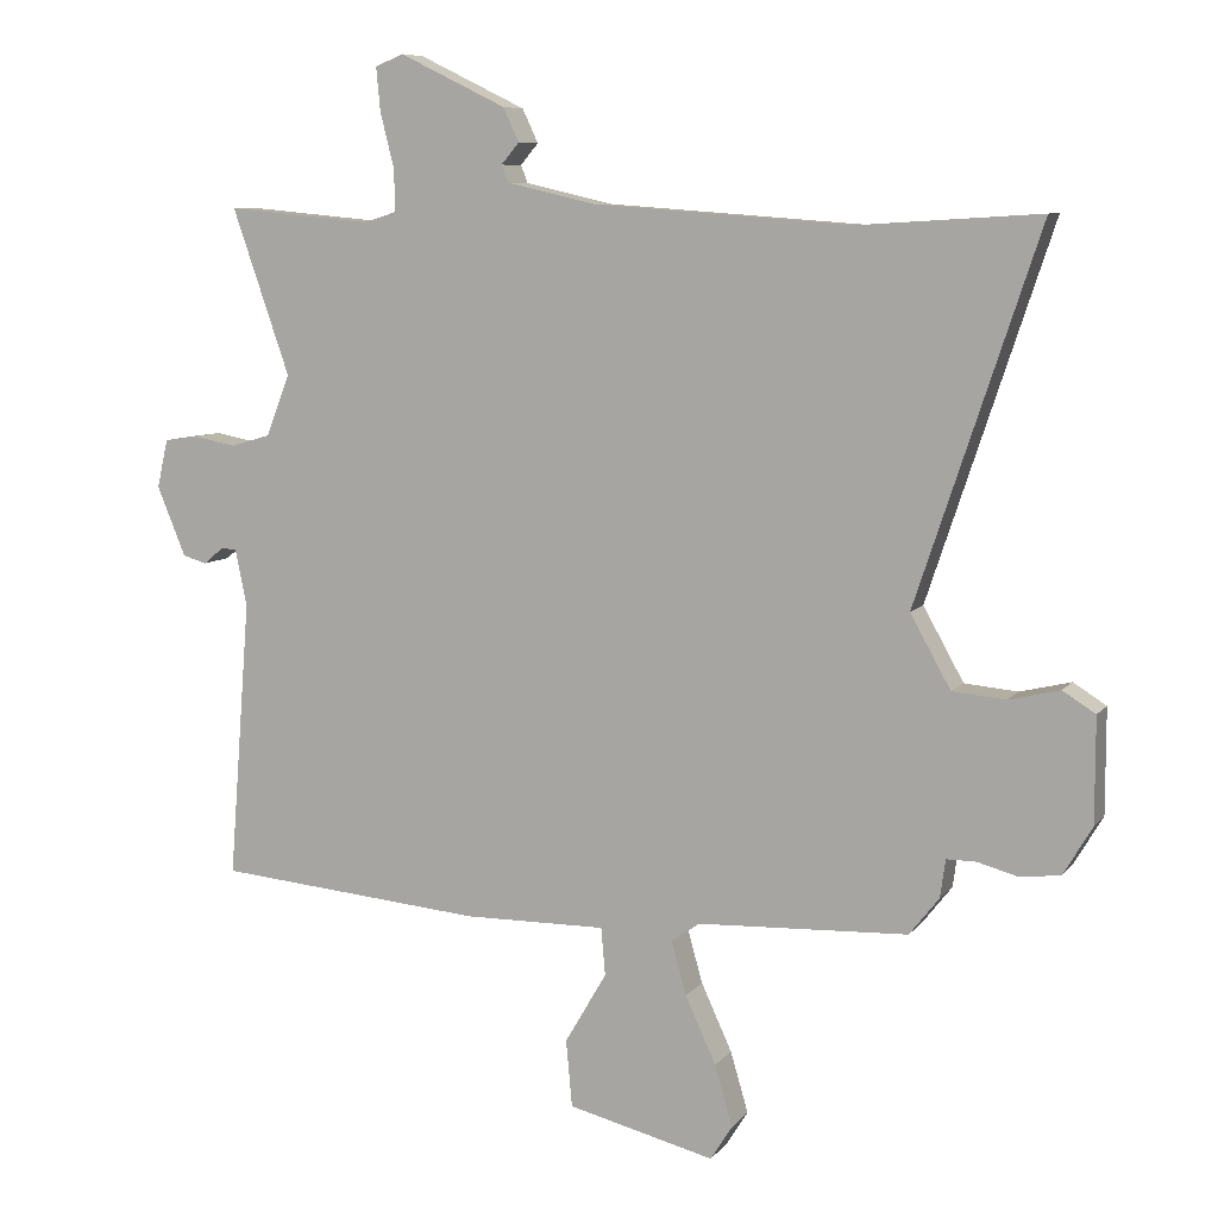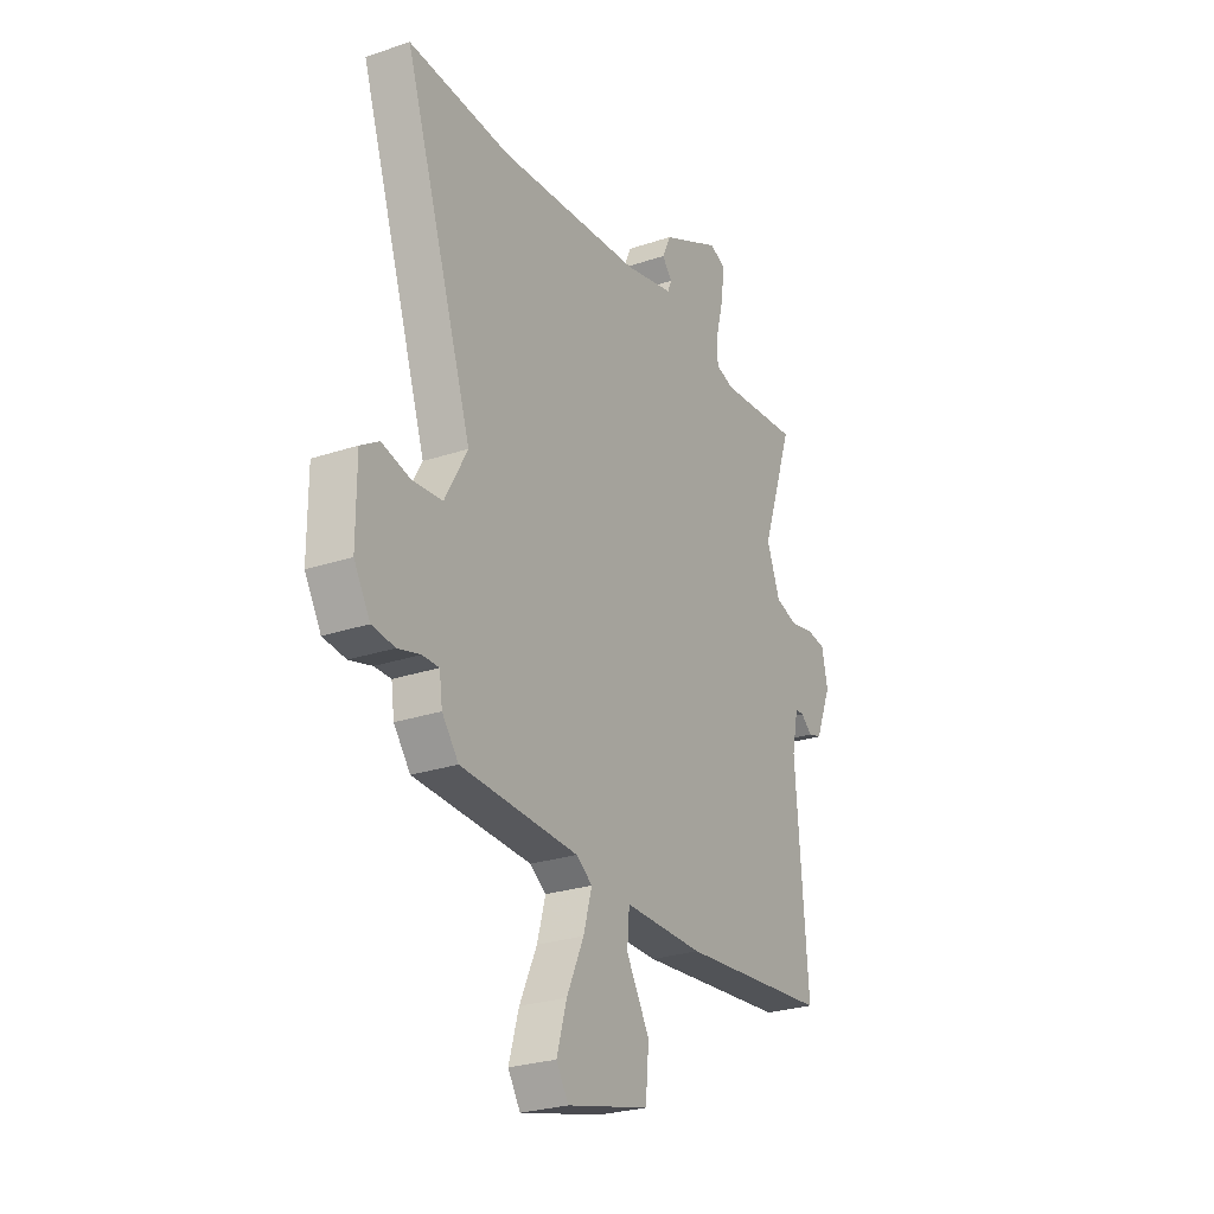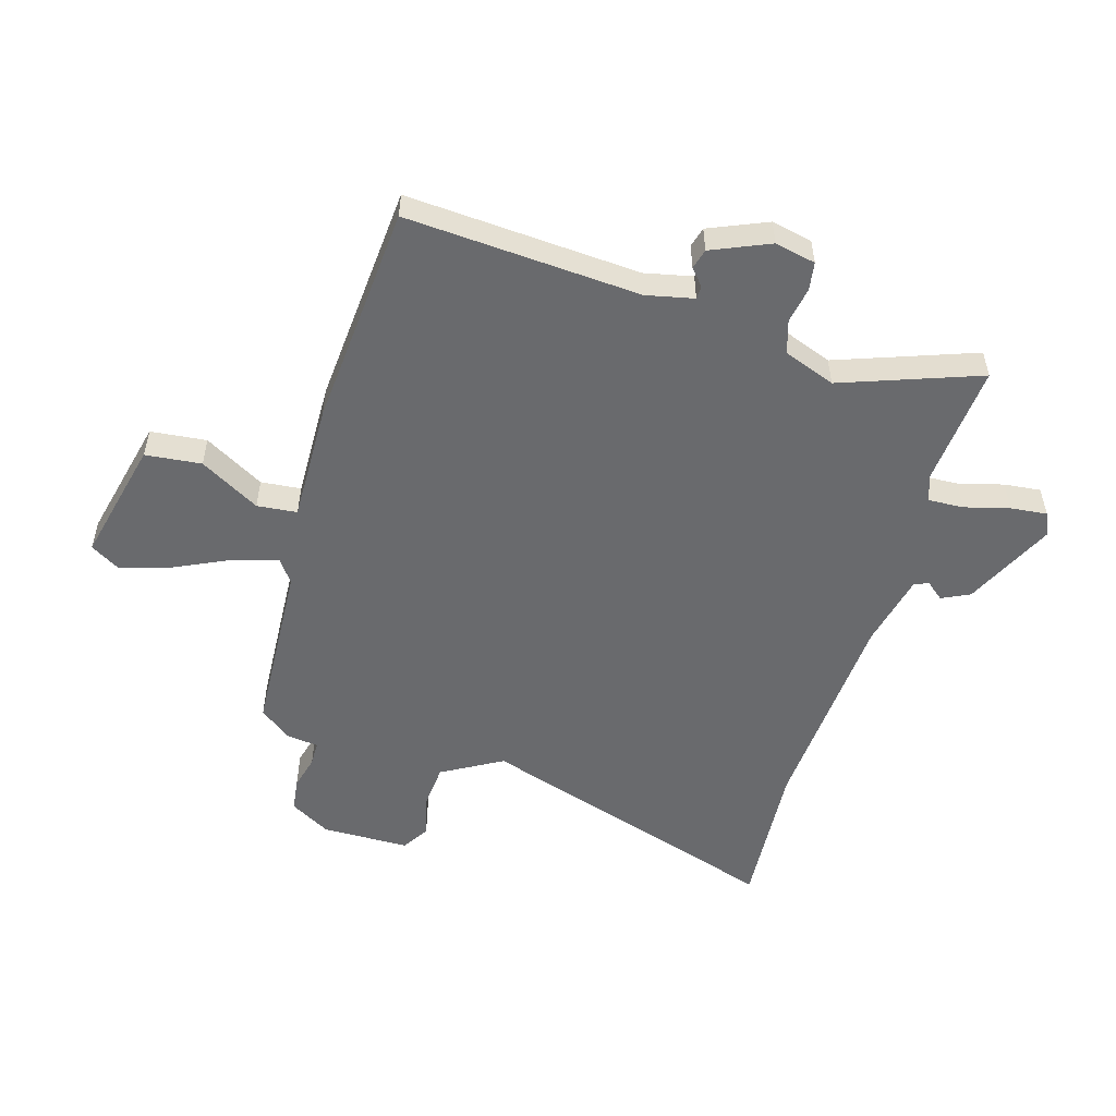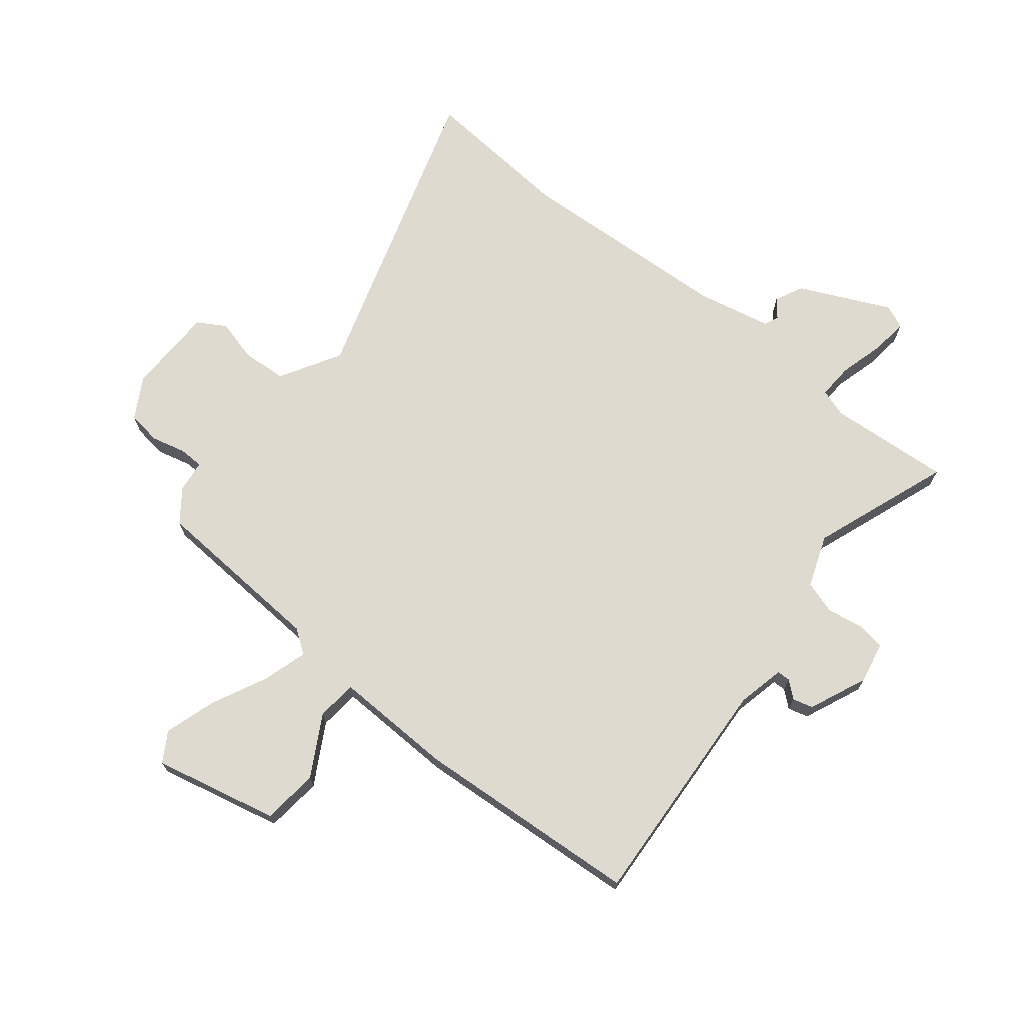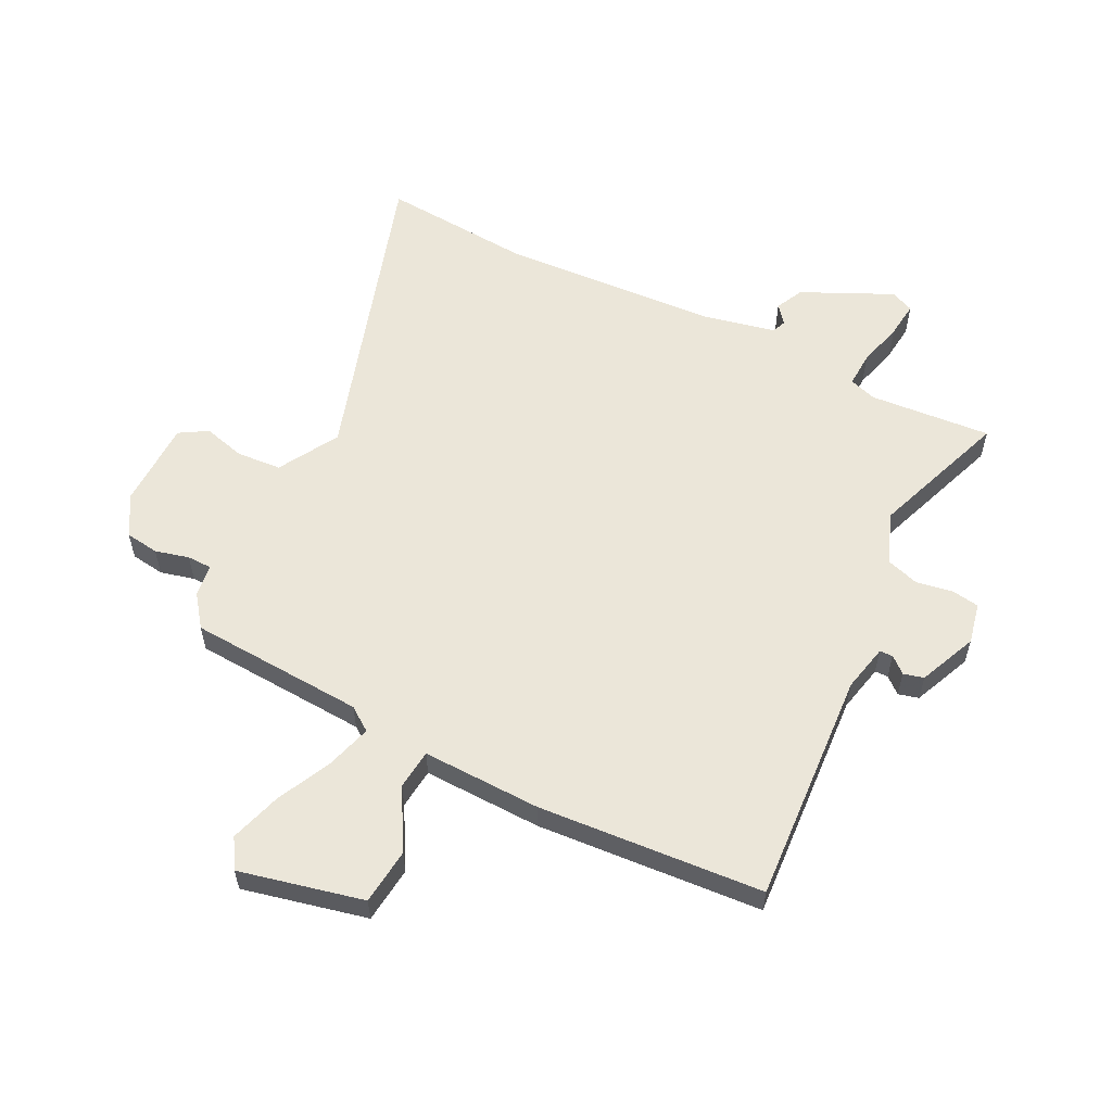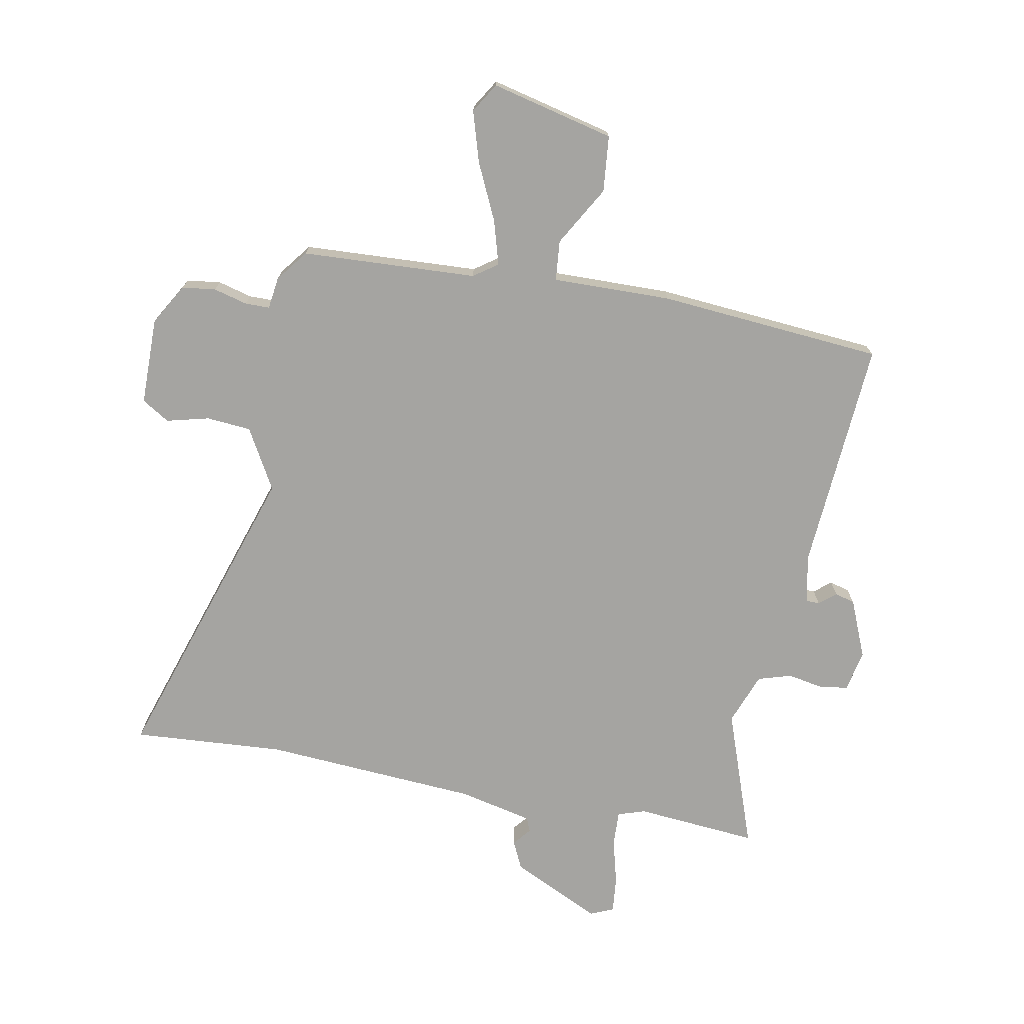
<metadata>
{"format":"obj","ext":"obj","renderer":"f3d","projection":"perspective","resolution":1024,"background":"white","views":[{"elev":8.1,"azim":21.2,"up":"+Z"},{"elev":-26.4,"azim":117.9,"up":"+Z"},{"elev":-53.0,"azim":-105.8,"up":"+Y"},{"elev":70.6,"azim":-140.2,"up":"+Y"},{"elev":57.5,"azim":-152.5,"up":"+Y"},{"elev":-73.4,"azim":169.8,"up":"+Y"}]}
</metadata>
<code>
v -0.562 0.07 -0.479
v -0.53 0.07 -0.071
v -0.547 0.07 0.012
v -0.57 0.07 0.013
v -0.599 0.07 -0.011
v -0.634 0.07 -0.001
v -0.676 0.07 0.101
v -0.66 0.07 0.172
v -0.611 0.07 0.179
v -0.548 0.07 0.167
v -0.49 0.07 0.184
v -0.455 0.07 0.274
v -0.539 0.07 0.516
v -0.326 0.07 0.496
v -0.278 0.07 0.511
v -0.28 0.07 0.573
v -0.3 0.07 0.652
v -0.306 0.07 0.716
v -0.265 0.07 0.733
v -0.109 0.07 0.657
v -0.086 0.07 0.608
v -0.112 0.07 0.577
v -0.102 0.07 0.552
v 0.027 0.07 0.522
v 0.404 0.07 0.494
v 0.669 0.07 0.51
v 0.49 0.07 -0.028
v 0.549 0.07 -0.134
v 0.627 0.07 -0.141
v 0.701 0.07 -0.123
v 0.749 0.07 -0.153
v 0.749 0.07 -0.306
v 0.707 0.07 -0.377
v 0.648 0.07 -0.384
v 0.589 0.07 -0.368
v 0.546 0.07 -0.368
v 0.538 0.07 -0.424
v 0.495 0.07 -0.479
v 0.188 0.07 -0.492
v 0.146 0.07 -0.521
v 0.168 0.07 -0.599
v 0.213 0.07 -0.697
v 0.239 0.07 -0.786
v 0.207 0.07 -0.837
v -0.008 0.07 -0.784
v -0.017 0.07 -0.686
v 0.044 0.07 -0.582
v 0.038 0.07 -0.512
v -0.17 0.07 -0.514
v -0.562 0 -0.479
v -0.53 0 -0.071
v -0.547 0 0.012
v -0.57 0 0.013
v -0.599 0 -0.011
v -0.634 0 -0.001
v -0.676 0 0.101
v -0.66 0 0.172
v -0.611 0 0.179
v -0.548 0 0.167
v -0.49 0 0.184
v -0.455 0 0.274
v -0.539 0 0.516
v -0.326 0 0.496
v -0.278 0 0.511
v -0.28 0 0.573
v -0.3 0 0.652
v -0.306 0 0.716
v -0.265 0 0.733
v -0.109 0 0.657
v -0.086 0 0.608
v -0.112 0 0.577
v -0.102 0 0.552
v 0.027 0 0.522
v 0.404 0 0.494
v 0.669 0 0.51
v 0.49 0 -0.028
v 0.549 0 -0.134
v 0.627 0 -0.141
v 0.701 0 -0.123
v 0.749 0 -0.153
v 0.749 0 -0.306
v 0.707 0 -0.377
v 0.648 0 -0.384
v 0.589 0 -0.368
v 0.546 0 -0.368
v 0.538 0 -0.424
v 0.495 0 -0.479
v 0.188 0 -0.492
v 0.146 0 -0.521
v 0.168 0 -0.599
v 0.213 0 -0.697
v 0.239 0 -0.786
v 0.207 0 -0.837
v -0.008 0 -0.784
v -0.017 0 -0.686
v 0.044 0 -0.582
v 0.038 0 -0.512
v -0.17 0 -0.514
f 48 49 1 2
f 45 46 47
f 44 45 47
f 43 44 47
f 42 43 47
f 41 42 47
f 40 41 47 48
f 48 2 3
f 40 48 3
f 39 40 3
f 38 39 3
f 37 38 3
f 36 37 3
f 33 34 35
f 32 33 35
f 31 32 35
f 30 31 35
f 29 30 35
f 28 29 35 36
f 27 28 36 3
f 27 3 4
f 26 27 4
f 25 26 4
f 20 21 22
f 19 20 22
f 18 19 22
f 17 18 22
f 16 17 22
f 15 16 22 23
f 14 15 23 24
f 12 13 14
f 14 24 25
f 12 14 25
f 11 12 25
f 8 9 10
f 7 8 10
f 6 7 10
f 5 6 10
f 4 5 10
f 11 25 4
f 4 10 11
f 51 50 98 97
f 96 95 94
f 96 94 93
f 96 93 92
f 96 92 91
f 96 91 90
f 97 96 90 89
f 52 51 97
f 52 97 89
f 52 89 88
f 52 88 87
f 52 87 86
f 52 86 85
f 84 83 82
f 84 82 81
f 84 81 80
f 84 80 79
f 84 79 78
f 85 84 78 77
f 52 85 77 76
f 53 52 76
f 53 76 75
f 53 75 74
f 71 70 69
f 71 69 68
f 71 68 67
f 71 67 66
f 71 66 65
f 72 71 65 64
f 73 72 64 63
f 63 62 61
f 74 73 63
f 74 63 61
f 74 61 60
f 59 58 57
f 59 57 56
f 59 56 55
f 59 55 54
f 59 54 53
f 53 74 60
f 60 59 53
f 1 50 51 2
f 2 51 52 3
f 3 52 53 4
f 4 53 54 5
f 5 54 55 6
f 6 55 56 7
f 7 56 57 8
f 8 57 58 9
f 9 58 59 10
f 10 59 60 11
f 11 60 61 12
f 12 61 62 13
f 13 62 63 14
f 14 63 64 15
f 15 64 65 16
f 16 65 66 17
f 17 66 67 18
f 18 67 68 19
f 19 68 69 20
f 20 69 70 21
f 21 70 71 22
f 22 71 72 23
f 23 72 73 24
f 24 73 74 25
f 25 74 75 26
f 26 75 76 27
f 27 76 77 28
f 28 77 78 29
f 29 78 79 30
f 30 79 80 31
f 31 80 81 32
f 32 81 82 33
f 33 82 83 34
f 34 83 84 35
f 35 84 85 36
f 36 85 86 37
f 37 86 87 38
f 38 87 88 39
f 39 88 89 40
f 40 89 90 41
f 41 90 91 42
f 42 91 92 43
f 43 92 93 44
f 44 93 94 45
f 45 94 95 46
f 46 95 96 47
f 47 96 97 48
f 48 97 98 49
f 49 98 50 1

</code>
